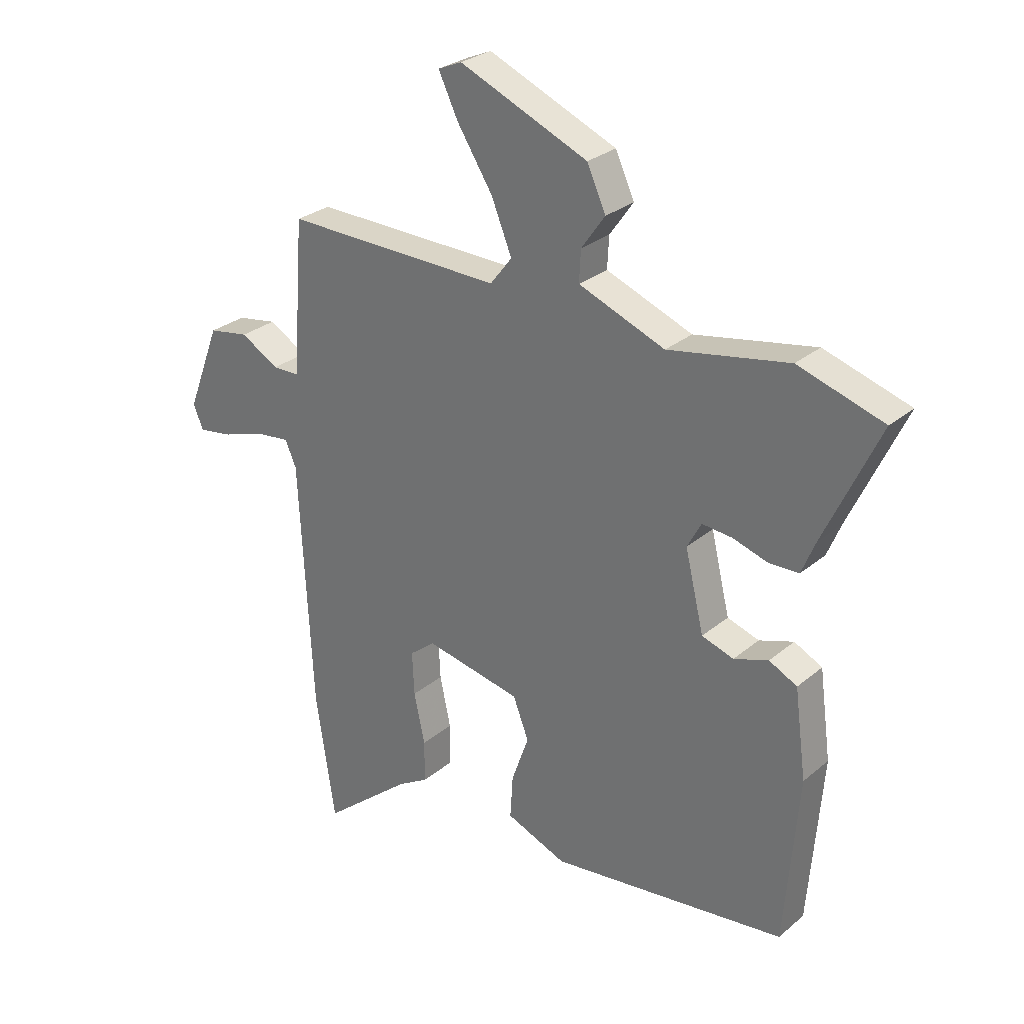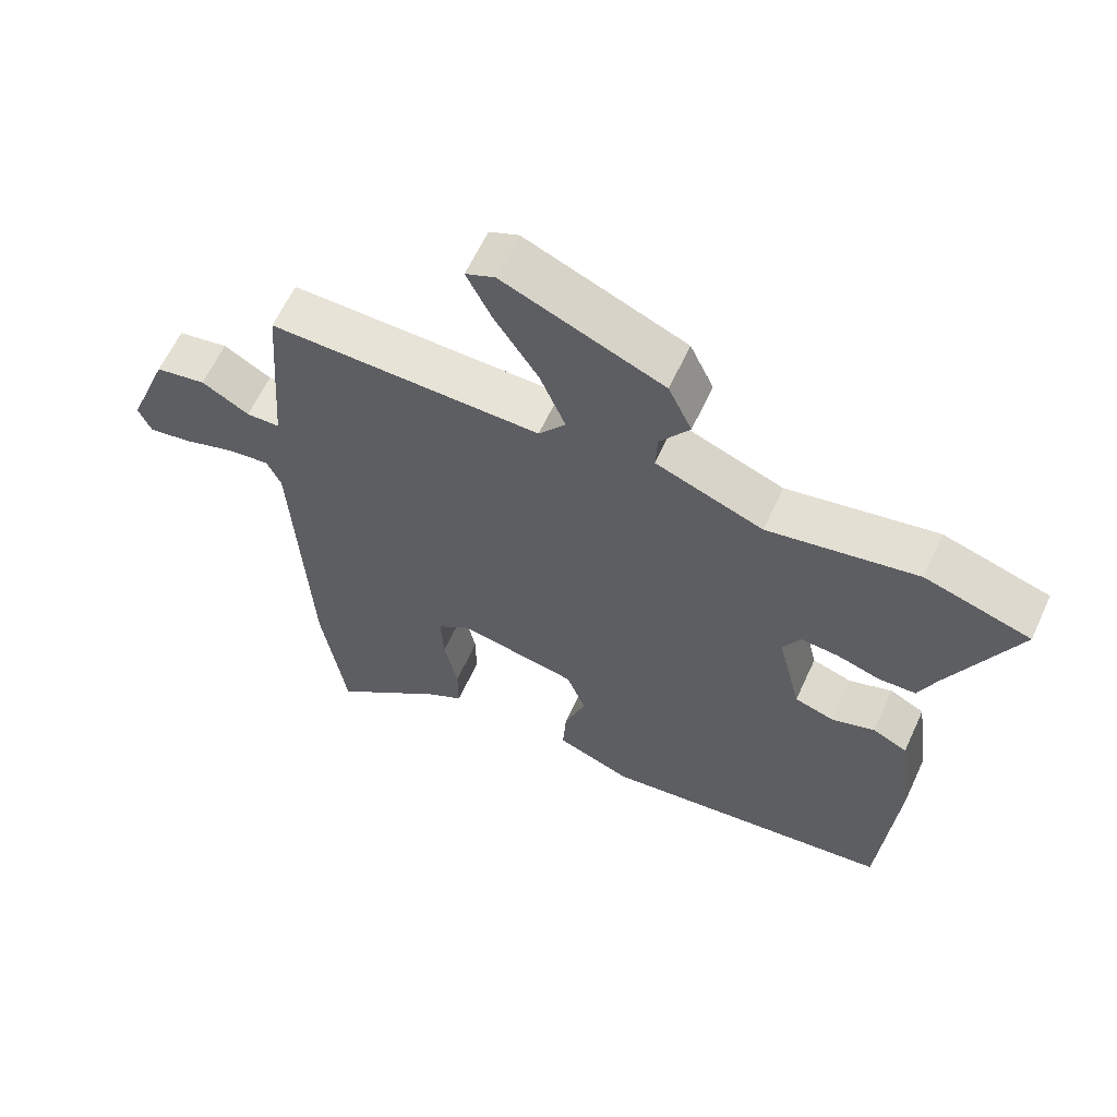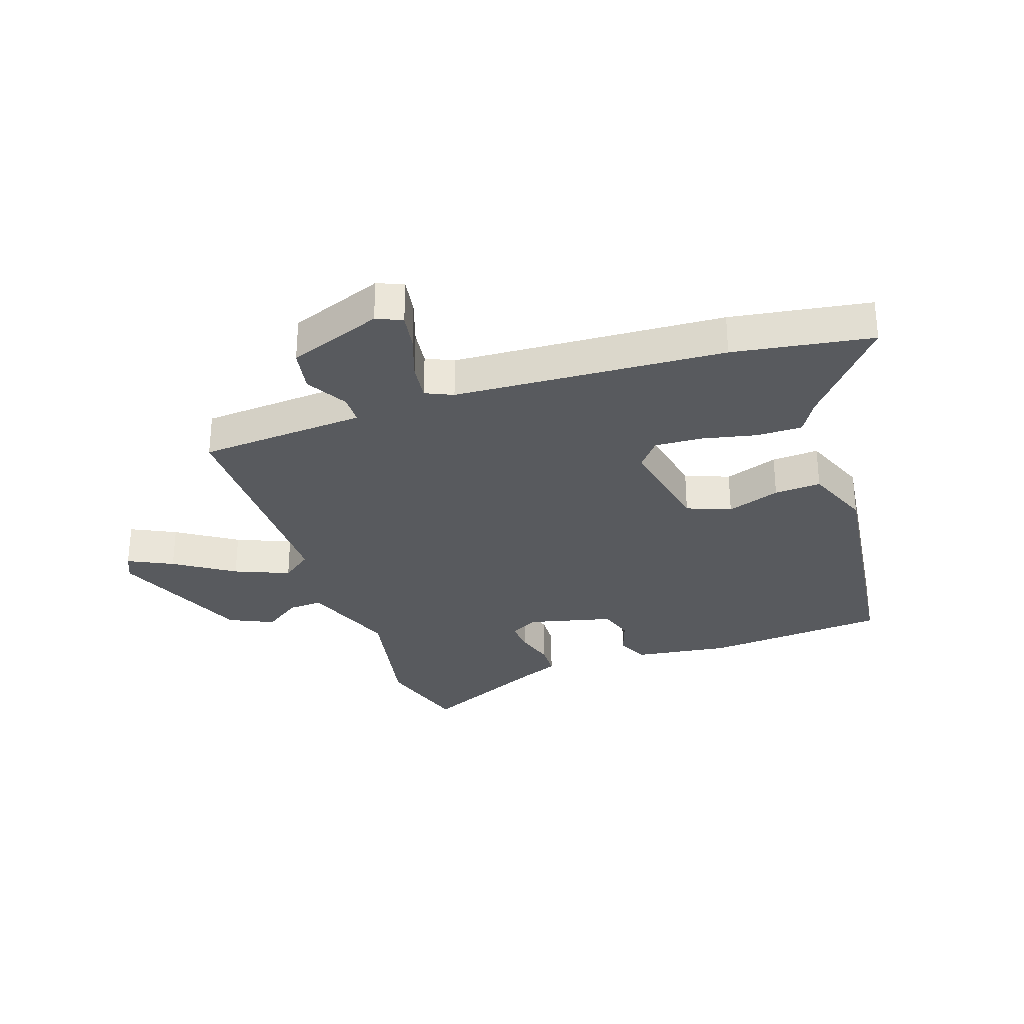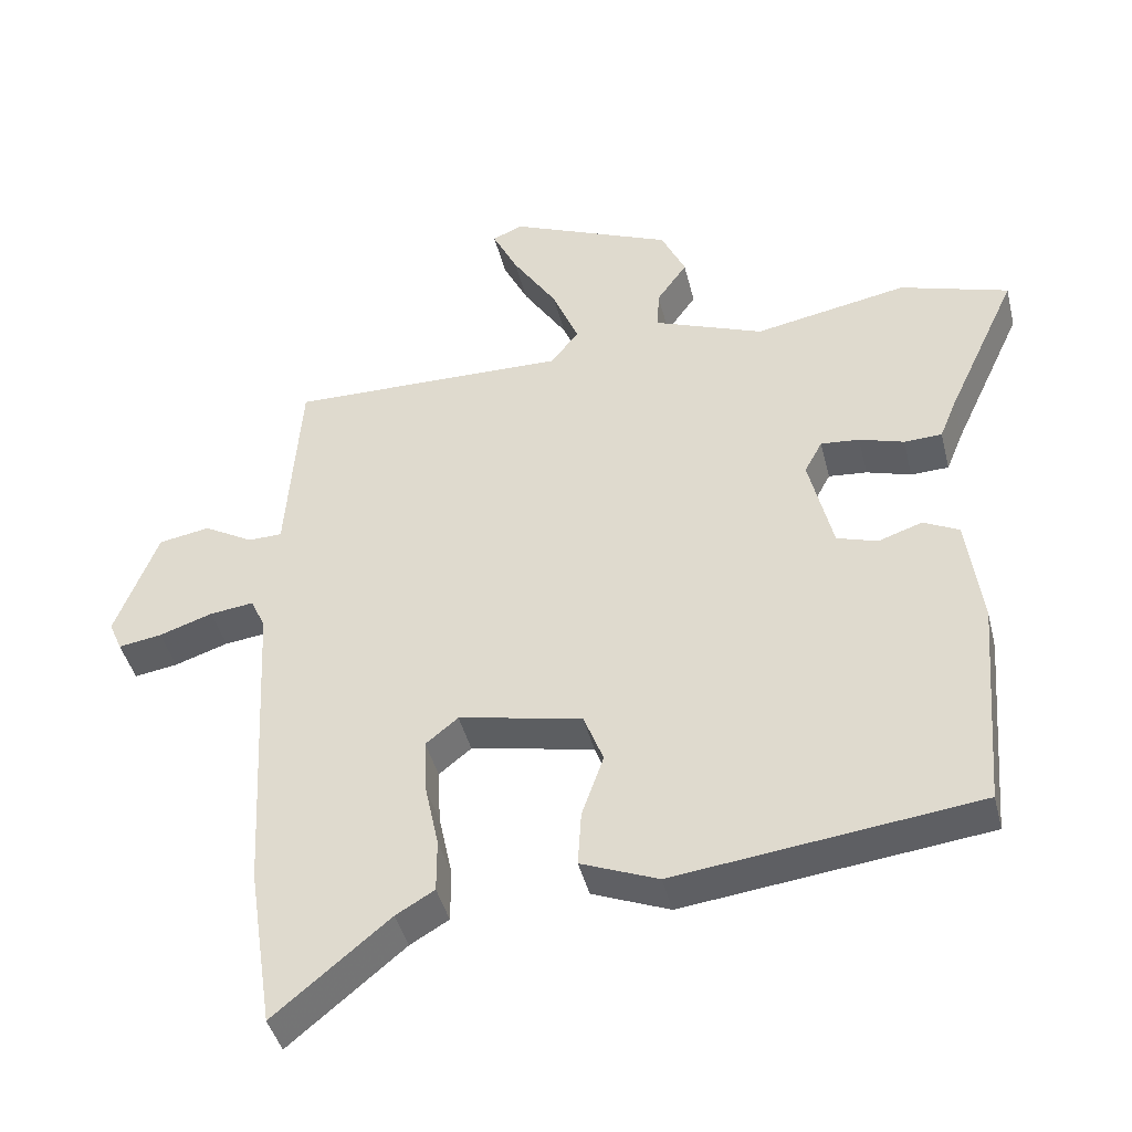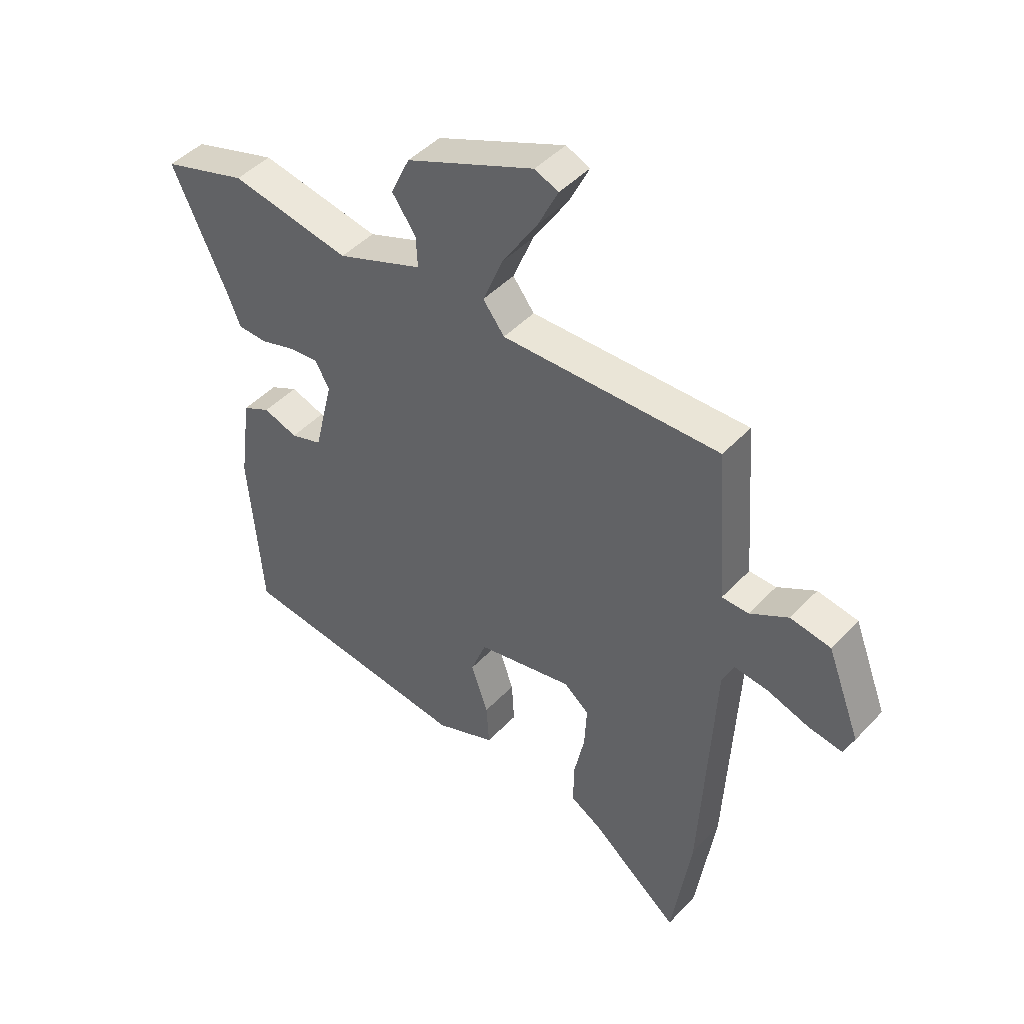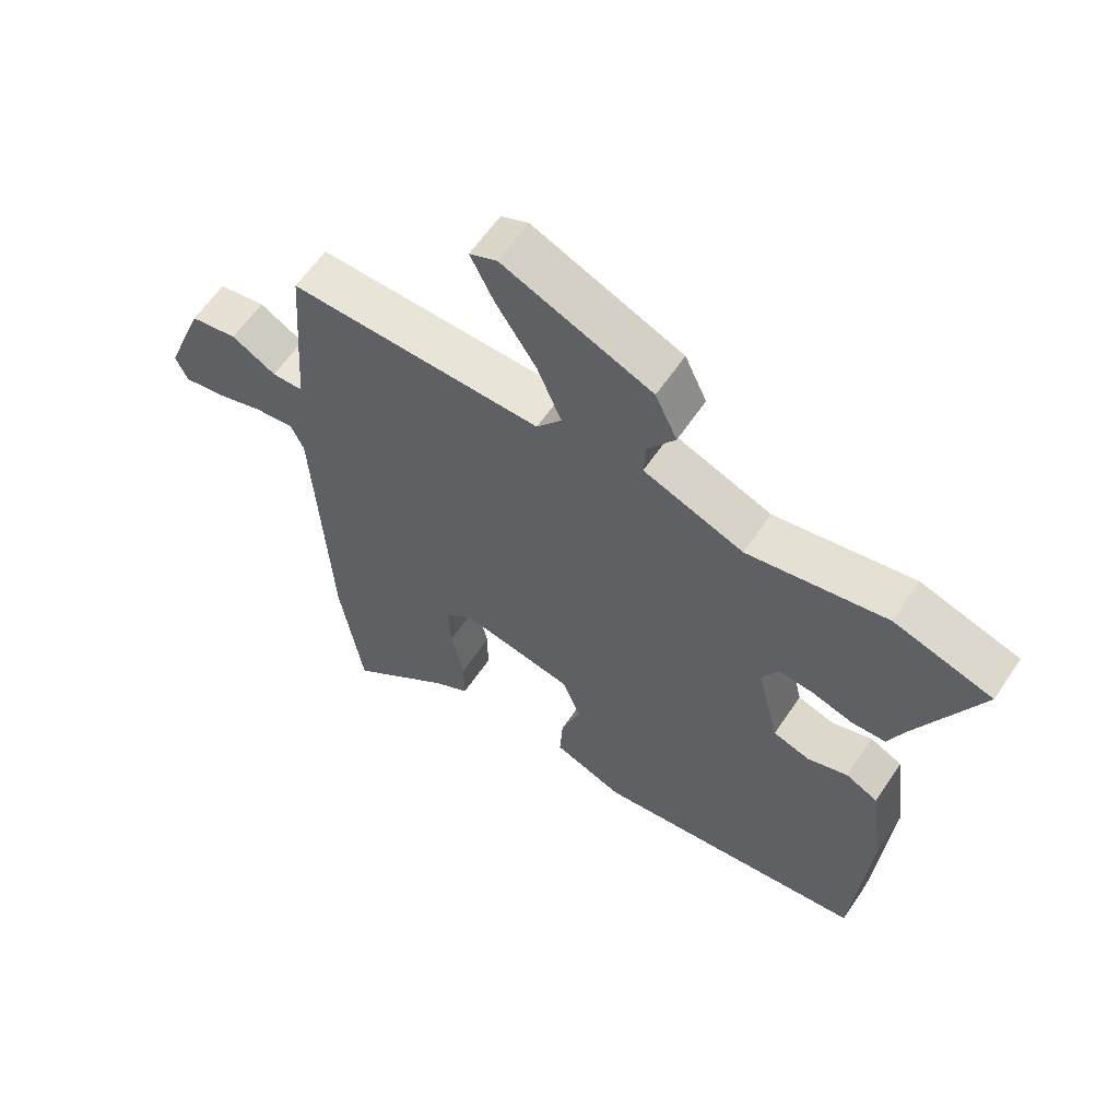
<metadata>
{"format":"obj","ext":"obj","renderer":"f3d","projection":"perspective","resolution":1024,"background":"white","views":[{"elev":28.2,"azim":-141.2,"up":"+Z"},{"elev":62.1,"azim":-155.3,"up":"+Z"},{"elev":-30.5,"azim":108.5,"up":"+Y"},{"elev":-42.8,"azim":-166.3,"up":"+Z"},{"elev":45.4,"azim":39.9,"up":"+Z"},{"elev":61.1,"azim":-146.1,"up":"+Z"}]}
</metadata>
<code>
v -0.616 0.07 0.464
v -0.458 0.07 0.513
v -0.235 0.07 0.471
v -0.075 0.07 0.533
v -0.078 0.07 0.591
v -0.122 0.07 0.653
v -0.087 0.07 0.729
v 0.151 0.07 0.83
v 0.195 0.07 0.811
v 0.158 0.07 0.735
v 0.093 0.07 0.634
v 0.055 0.07 0.541
v 0.095 0.07 0.489
v 0.5 0.07 0.496
v 0.511 0.07 0.348
v 0.521 0.07 0.21
v 0.571 0.07 0.209
v 0.642 0.07 0.25
v 0.717 0.07 0.237
v 0.779 0.07 0.076
v 0.76 0.07 0.032
v 0.697 0.07 0.042
v 0.619 0.07 0.068
v 0.555 0.07 0.076
v 0.534 0.07 0.029
v 0.51 0.07 -0.434
v 0.474 0.07 -0.672
v 0.307 0.07 -0.534
v 0.251 0.07 -0.501
v 0.251 0.07 -0.423
v 0.271 0.07 -0.329
v 0.275 0.07 -0.248
v 0.228 0.07 -0.21
v 0.049 0.07 -0.246
v 0.02 0.07 -0.321
v 0.052 0.07 -0.412
v 0.057 0.07 -0.492
v -0.055 0.07 -0.537
v -0.494 0.07 -0.483
v -0.519 0.07 -0.172
v -0.497 0.07 -0.01
v -0.445 0.07 0.016
v -0.381 0.07 -0.006
v -0.322 0.07 0.013
v -0.287 0.07 0.158
v -0.313 0.07 0.206
v -0.369 0.07 0.201
v -0.434 0.07 0.181
v -0.489 0.07 0.183
v -0.514 0.07 0.244
v -0.616 0 0.464
v -0.458 0 0.513
v -0.235 0 0.471
v -0.075 0 0.533
v -0.078 0 0.591
v -0.122 0 0.653
v -0.087 0 0.729
v 0.151 0 0.83
v 0.195 0 0.811
v 0.158 0 0.735
v 0.093 0 0.634
v 0.055 0 0.541
v 0.095 0 0.489
v 0.5 0 0.496
v 0.511 0 0.348
v 0.521 0 0.21
v 0.571 0 0.209
v 0.642 0 0.25
v 0.717 0 0.237
v 0.779 0 0.076
v 0.76 0 0.032
v 0.697 0 0.042
v 0.619 0 0.068
v 0.555 0 0.076
v 0.534 0 0.029
v 0.51 0 -0.434
v 0.474 0 -0.672
v 0.307 0 -0.534
v 0.251 0 -0.501
v 0.251 0 -0.423
v 0.271 0 -0.329
v 0.275 0 -0.248
v 0.228 0 -0.21
v 0.049 0 -0.246
v 0.02 0 -0.321
v 0.052 0 -0.412
v 0.057 0 -0.492
v -0.055 0 -0.537
v -0.494 0 -0.483
v -0.519 0 -0.172
v -0.497 0 -0.01
v -0.445 0 0.016
v -0.381 0 -0.006
v -0.322 0 0.013
v -0.287 0 0.158
v -0.313 0 0.206
v -0.369 0 0.201
v -0.434 0 0.181
v -0.489 0 0.183
v -0.514 0 0.244
f 47 48 49 50
f 46 47 50 1
f 40 41 42 43
f 40 43 44
f 39 40 44
f 38 39 44
f 35 36 37 38
f 35 38 44 45
f 28 29 30 31
f 28 31 32
f 25 26 27 28
f 25 28 32
f 24 25 32 33
f 20 21 22 23
f 20 23 24
f 17 18 19 20
f 16 17 20 24
f 13 14 15 16
f 13 16 24 33
f 8 9 10 11
f 8 11 12
f 5 6 7 8
f 4 5 8 12
f 3 4 12 13
f 46 1 2 3
f 34 35 45 46
f 33 34 46
f 3 13 33 46
f 100 99 98 97
f 51 100 97 96
f 93 92 91 90
f 94 93 90
f 94 90 89
f 94 89 88
f 88 87 86 85
f 95 94 88 85
f 81 80 79 78
f 82 81 78
f 78 77 76 75
f 82 78 75
f 83 82 75 74
f 73 72 71 70
f 74 73 70
f 70 69 68 67
f 74 70 67 66
f 66 65 64 63
f 83 74 66 63
f 61 60 59 58
f 62 61 58
f 58 57 56 55
f 62 58 55 54
f 63 62 54 53
f 53 52 51 96
f 96 95 85 84
f 96 84 83
f 96 83 63 53
f 1 51 52 2
f 2 52 53 3
f 3 53 54 4
f 4 54 55 5
f 5 55 56 6
f 6 56 57 7
f 7 57 58 8
f 8 58 59 9
f 9 59 60 10
f 10 60 61 11
f 11 61 62 12
f 12 62 63 13
f 13 63 64 14
f 14 64 65 15
f 15 65 66 16
f 16 66 67 17
f 17 67 68 18
f 18 68 69 19
f 19 69 70 20
f 20 70 71 21
f 21 71 72 22
f 22 72 73 23
f 23 73 74 24
f 24 74 75 25
f 25 75 76 26
f 26 76 77 27
f 27 77 78 28
f 28 78 79 29
f 29 79 80 30
f 30 80 81 31
f 31 81 82 32
f 32 82 83 33
f 33 83 84 34
f 34 84 85 35
f 35 85 86 36
f 36 86 87 37
f 37 87 88 38
f 38 88 89 39
f 39 89 90 40
f 40 90 91 41
f 41 91 92 42
f 42 92 93 43
f 43 93 94 44
f 44 94 95 45
f 45 95 96 46
f 46 96 97 47
f 47 97 98 48
f 48 98 99 49
f 49 99 100 50
f 50 100 51 1

</code>
